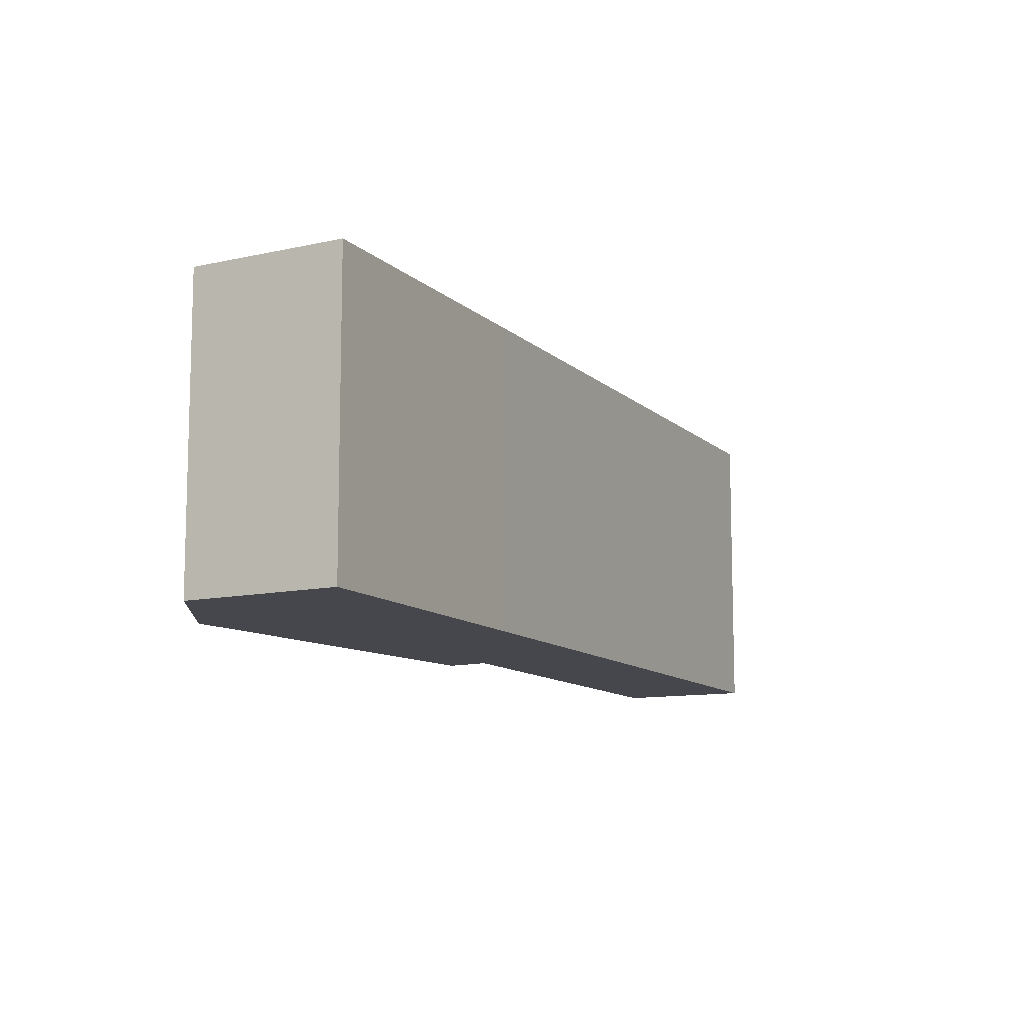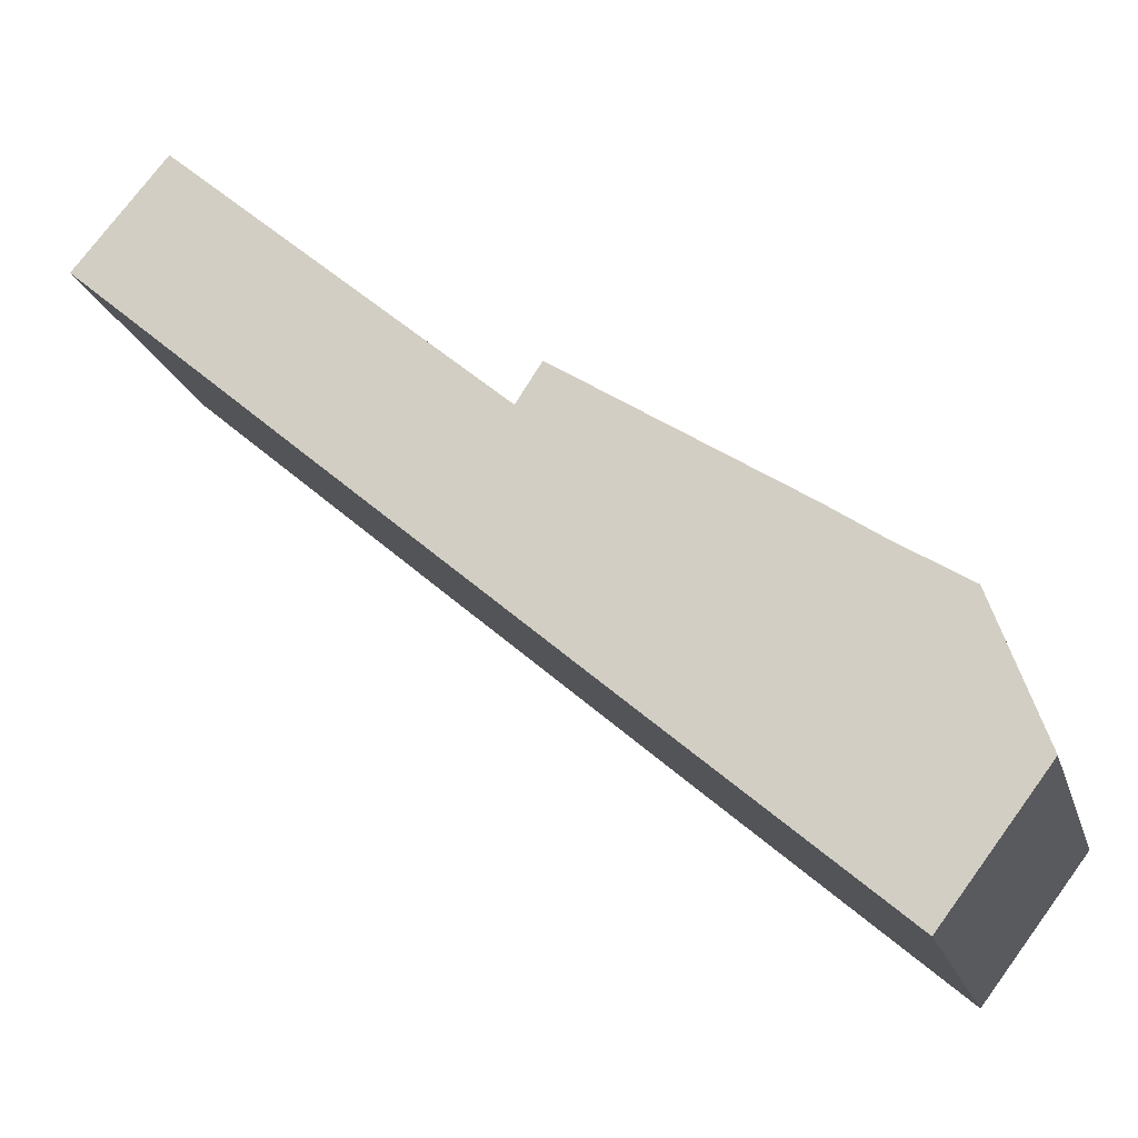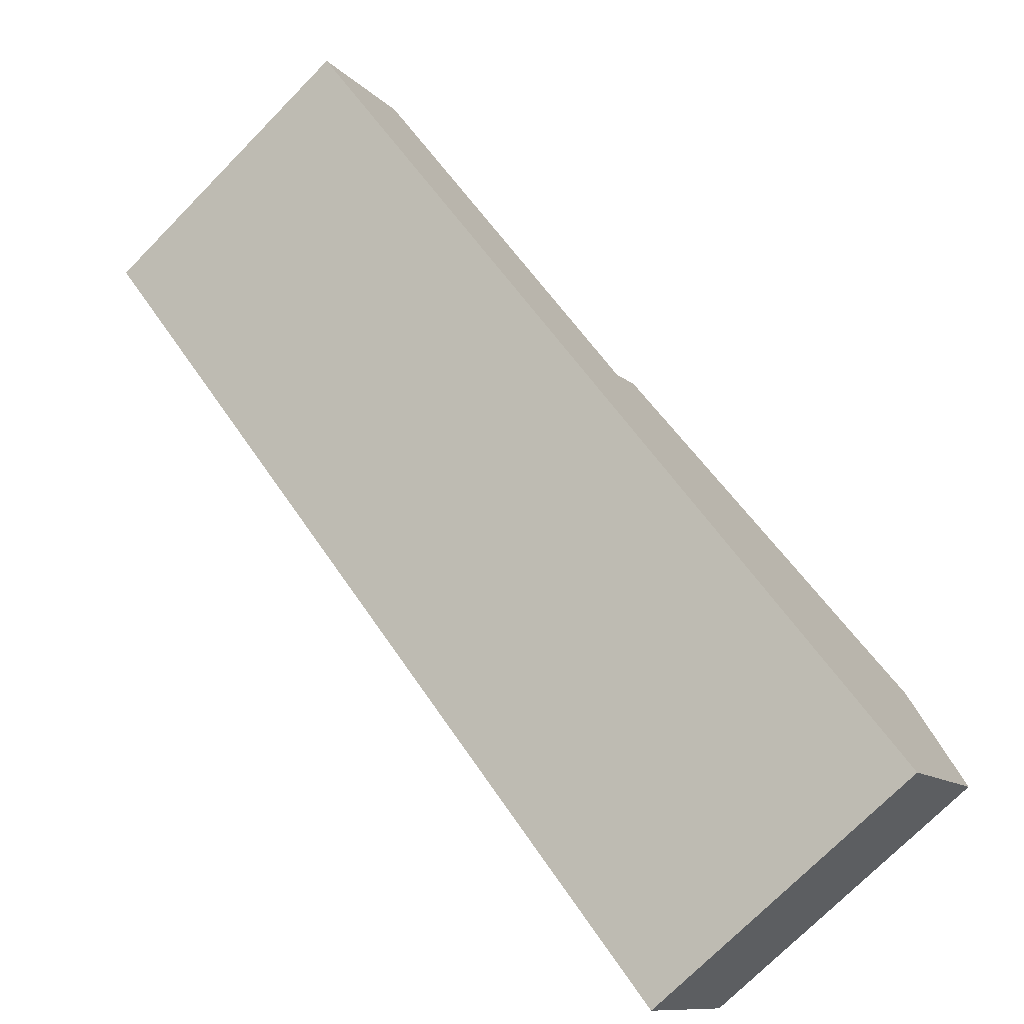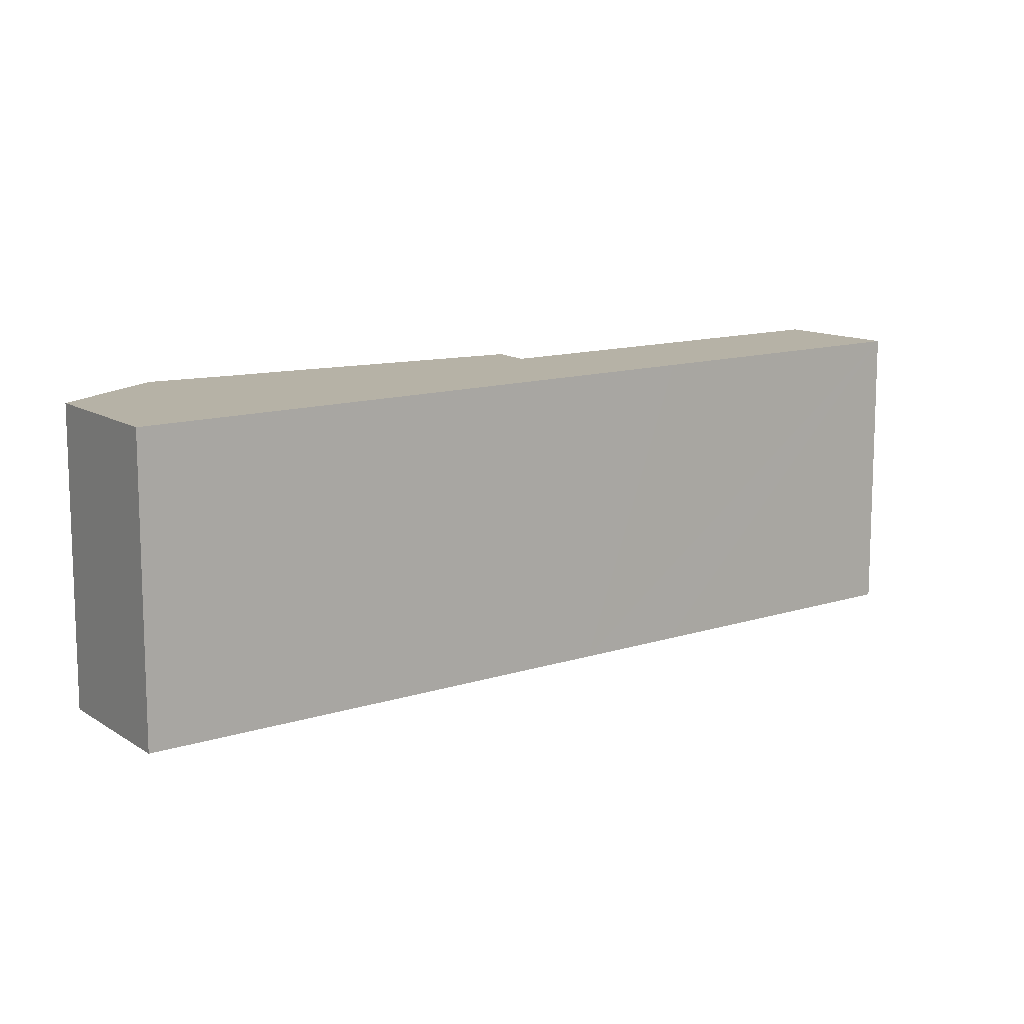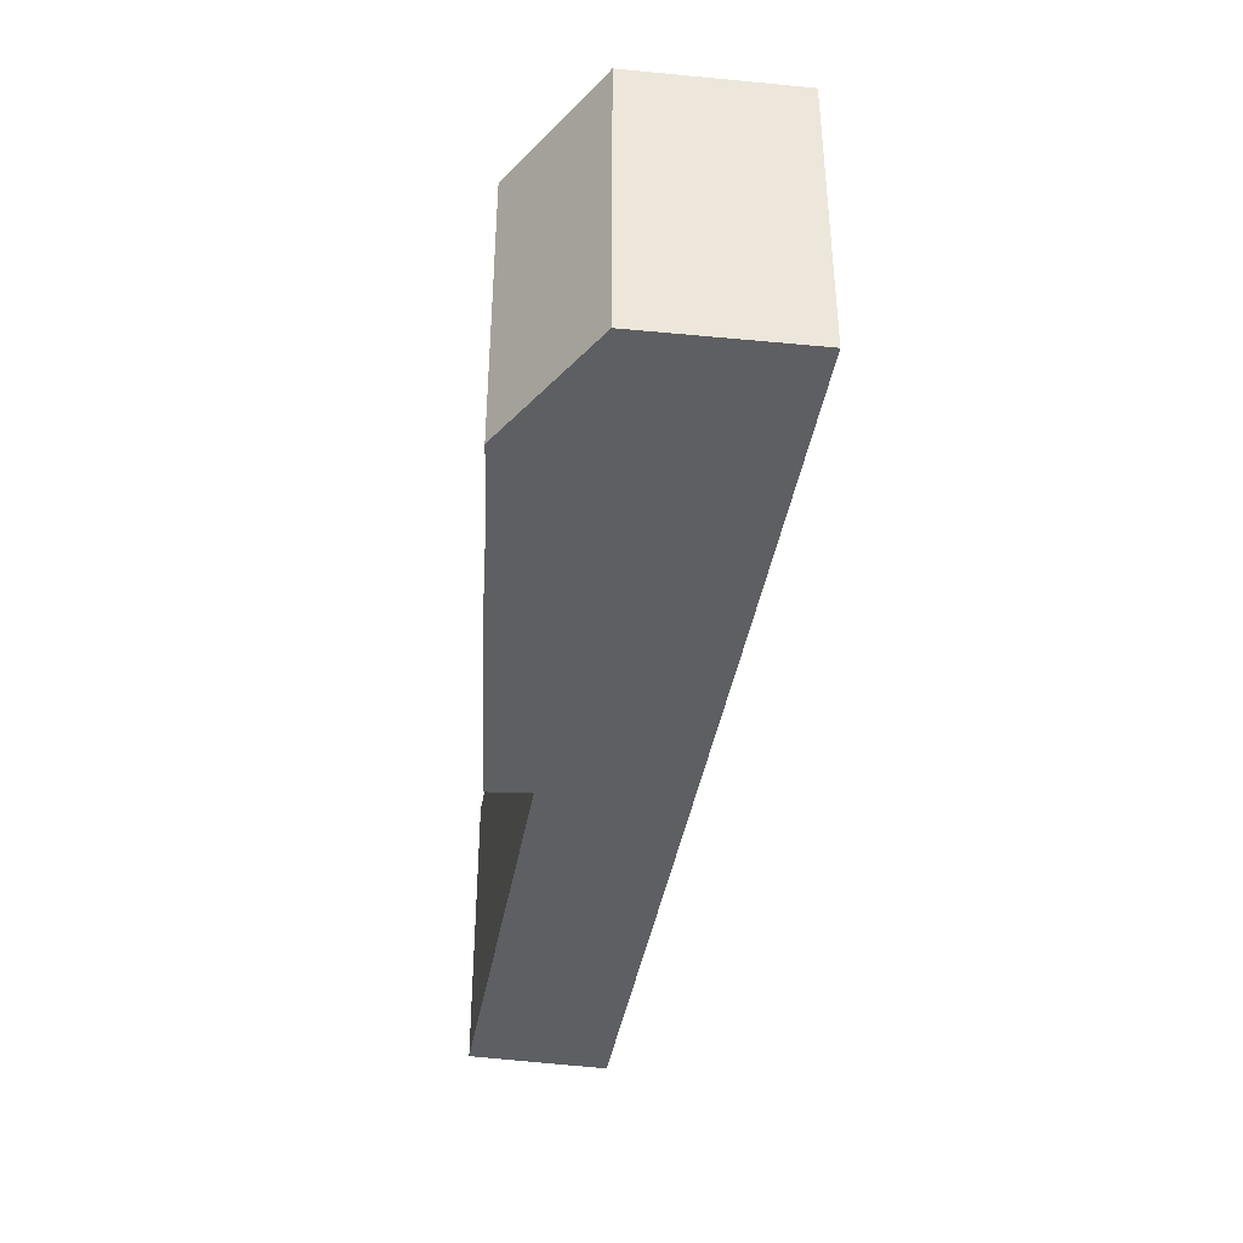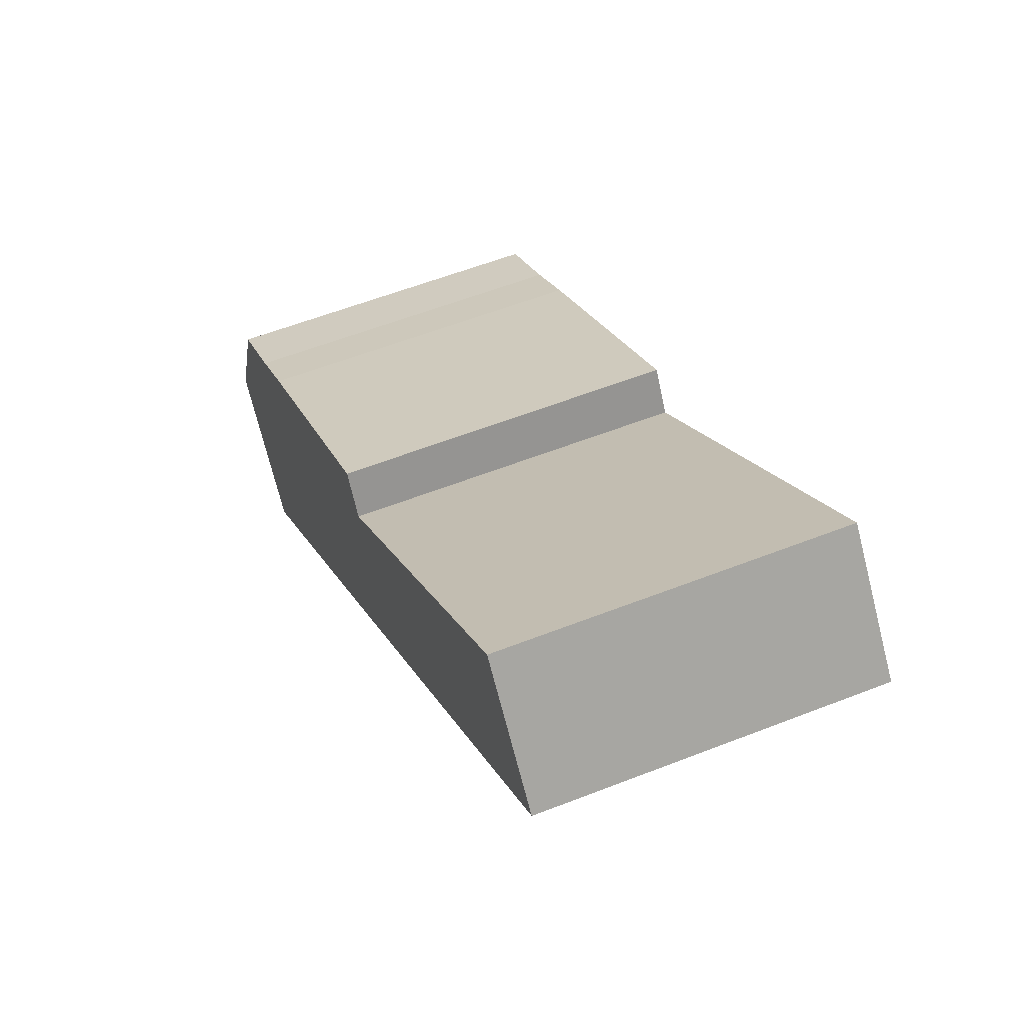
<metadata>
{"format":"obj","ext":"obj","renderer":"f3d","projection":"perspective","resolution":1024,"background":"white","views":[{"elev":-10.9,"azim":157.0,"up":"+Y"},{"elev":-19.8,"azim":15.1,"up":"+Z"},{"elev":-73.2,"azim":-44.5,"up":"+Z"},{"elev":12.2,"azim":-176.8,"up":"+Y"},{"elev":-42.0,"azim":120.7,"up":"+Y"},{"elev":57.5,"azim":-112.2,"up":"+Z"}]}
</metadata>
<code>
v  32.5 22.52 -10.4
v  30.19 22.52 -12.63
v  31.91 22.52 -10.01
v  30.13 22.52 -12.72
v  10.87 22.52 3.92
v  6.021 22.52 7.103
v  6.514 22.52 7.685
v  0 22.52 1.379e-15
v  17.88 22.52 -15.49
v  18.01 22.52 -15.6
v  24.35 22.52 -21.09
v  40.26 22.52 -15.49
v  36.34 22.52 -31.45
v  48.54 22.52 -20.92
v  53.74 22.52 -46.44
v  52.41 22.52 -23.59
v  57.37 22.52 -26.72
v  61.01 22.52 -36.89
v  59.92 22.52 -38.33
v  31.91 6.129e-16 -10.01
v  48.54 1.281e-15 -20.92
v  32.5 6.367e-16 -10.4
v  40.26 9.484e-16 -15.49
v  52.41 1.444e-15 -23.59
v  57.37 1.636e-15 -26.72
v  6.514 -4.706e-16 7.685
v  30.13 7.788e-16 -12.72
v  10.87 -2.4e-16 3.92
v  61.01 2.259e-15 -36.89
v  53.74 2.844e-15 -46.44
v  59.92 2.347e-15 -38.33
v  36.34 1.926e-15 -31.45
v  24.35 1.291e-15 -21.09
v  18.01 9.554e-16 -15.6
v  17.88 9.484e-16 -15.49
v  0 0 0
v  6.021 -4.349e-16 7.103
v  30.19 7.736e-16 -12.63
g defaultobject
f 1 2 3
f 2 1 4
f 5 6 7
f 6 5 8
f 8 5 9
f 9 5 4
f 9 4 10
f 10 4 11
f 11 4 1
f 11 1 12
f 11 12 13
f 13 12 14
f 13 14 15
f 15 14 16
f 15 16 17
f 15 17 18
f 15 18 19
f 20 1 3
f 1 20 12
f 12 20 14
f 14 20 21
f 21 20 22
f 21 22 23
f 21 16 14
f 16 21 24
f 24 17 16
f 17 24 25
f 26 5 7
f 5 26 4
f 4 26 27
f 27 26 28
f 25 18 17
f 18 25 29
f 29 19 18
f 19 29 15
f 15 29 30
f 30 29 31
f 30 13 15
f 13 30 32
f 13 32 11
f 11 32 33
f 11 33 10
f 10 33 9
f 9 33 8
f 8 33 34
f 8 34 35
f 8 35 36
f 36 6 8
f 6 36 7
f 7 36 26
f 26 36 37
f 2 20 3
f 20 2 4
f 20 4 38
f 38 4 27
f 35 37 36
f 37 35 26
f 26 35 28
f 28 35 27
f 27 35 34
f 27 34 33
f 27 33 32
f 27 32 38
f 38 32 20
f 20 32 22
f 22 32 23
f 23 32 21
f 21 32 30
f 21 30 24
f 24 30 25
f 25 30 29
f 29 30 31

</code>
